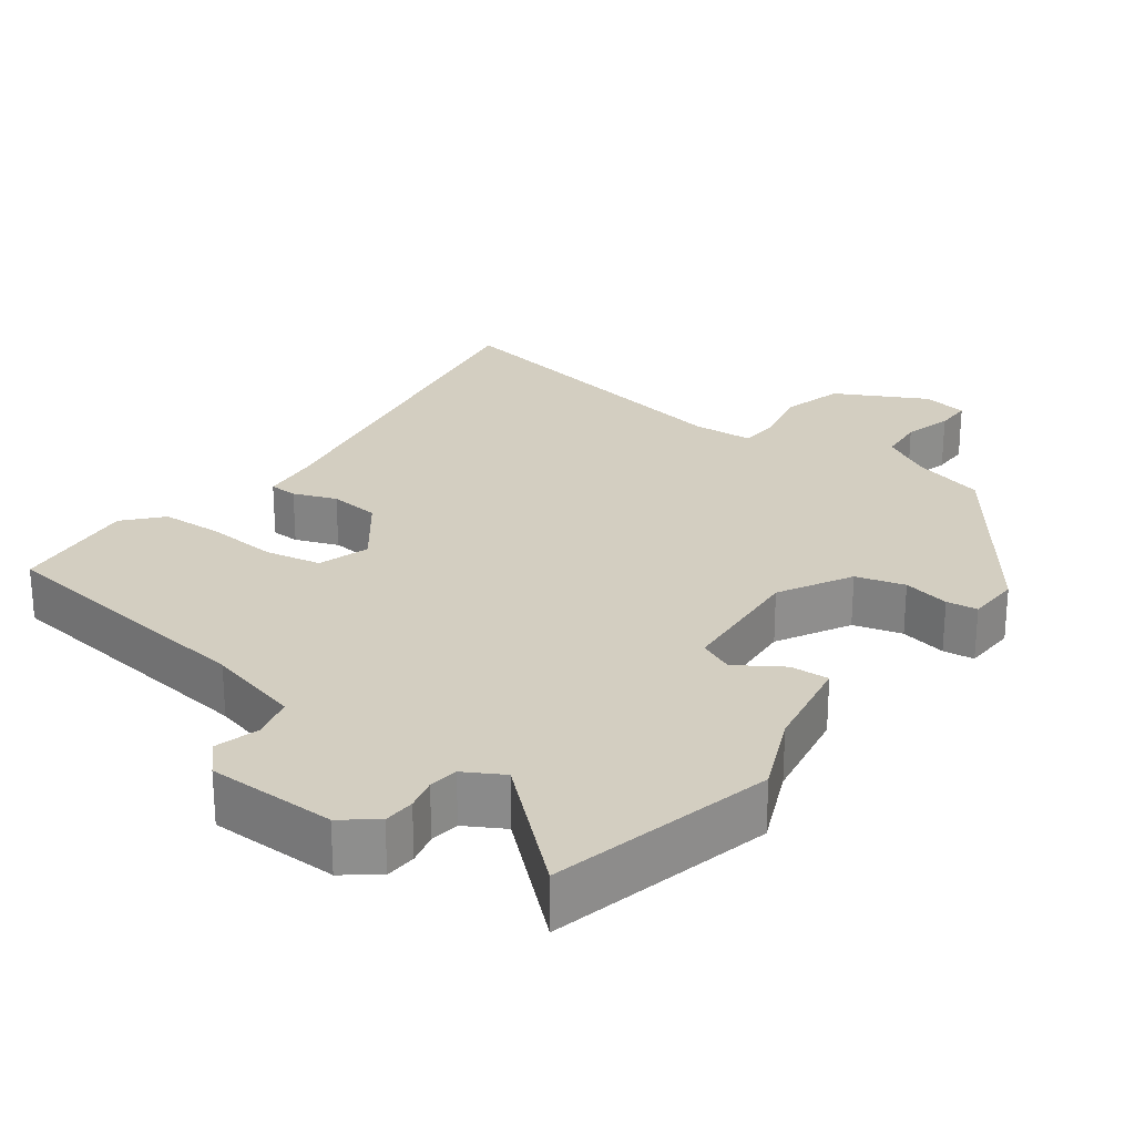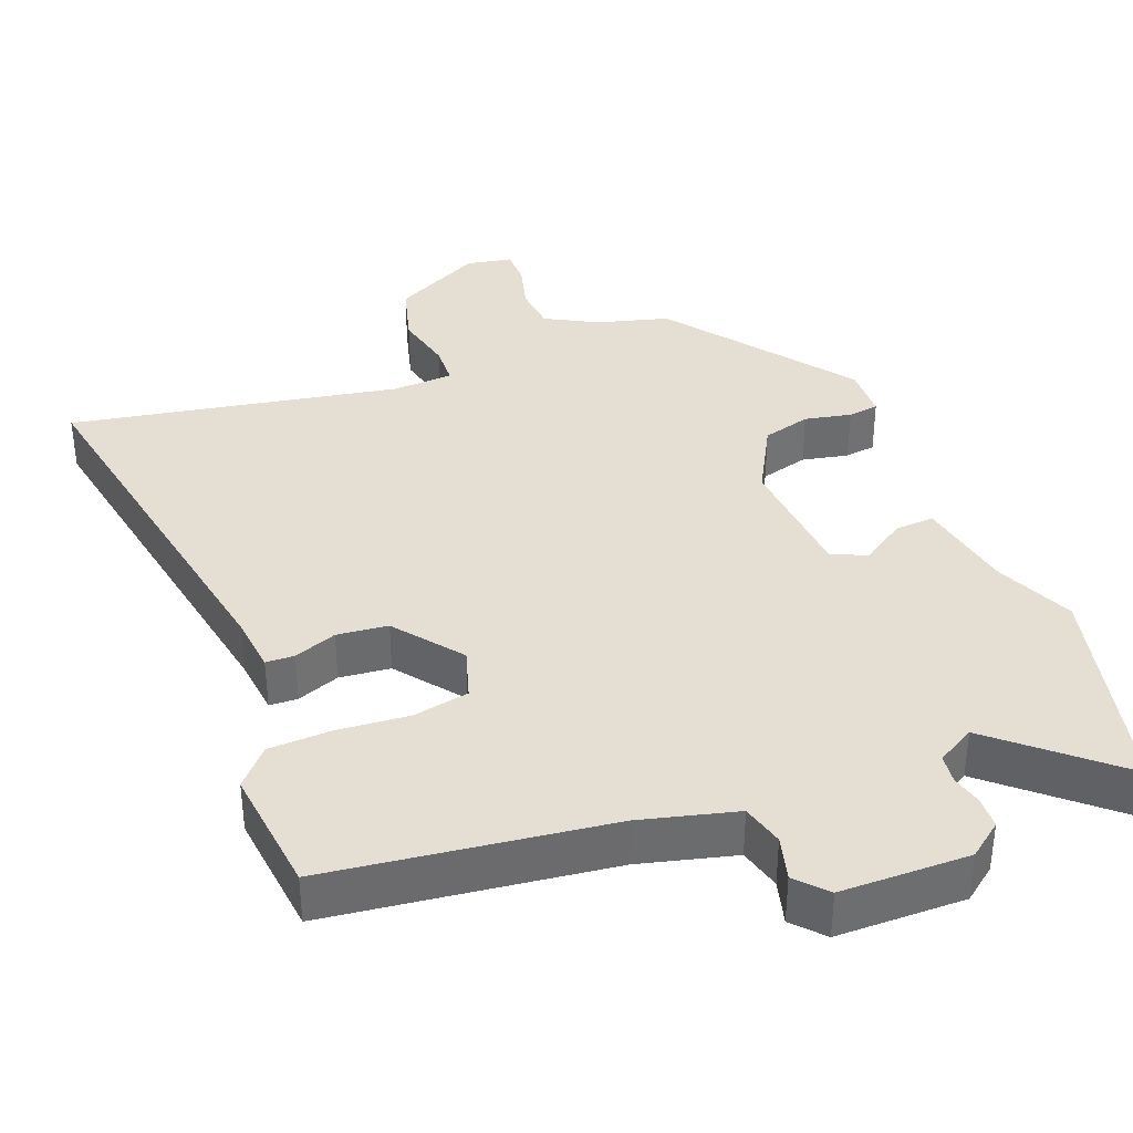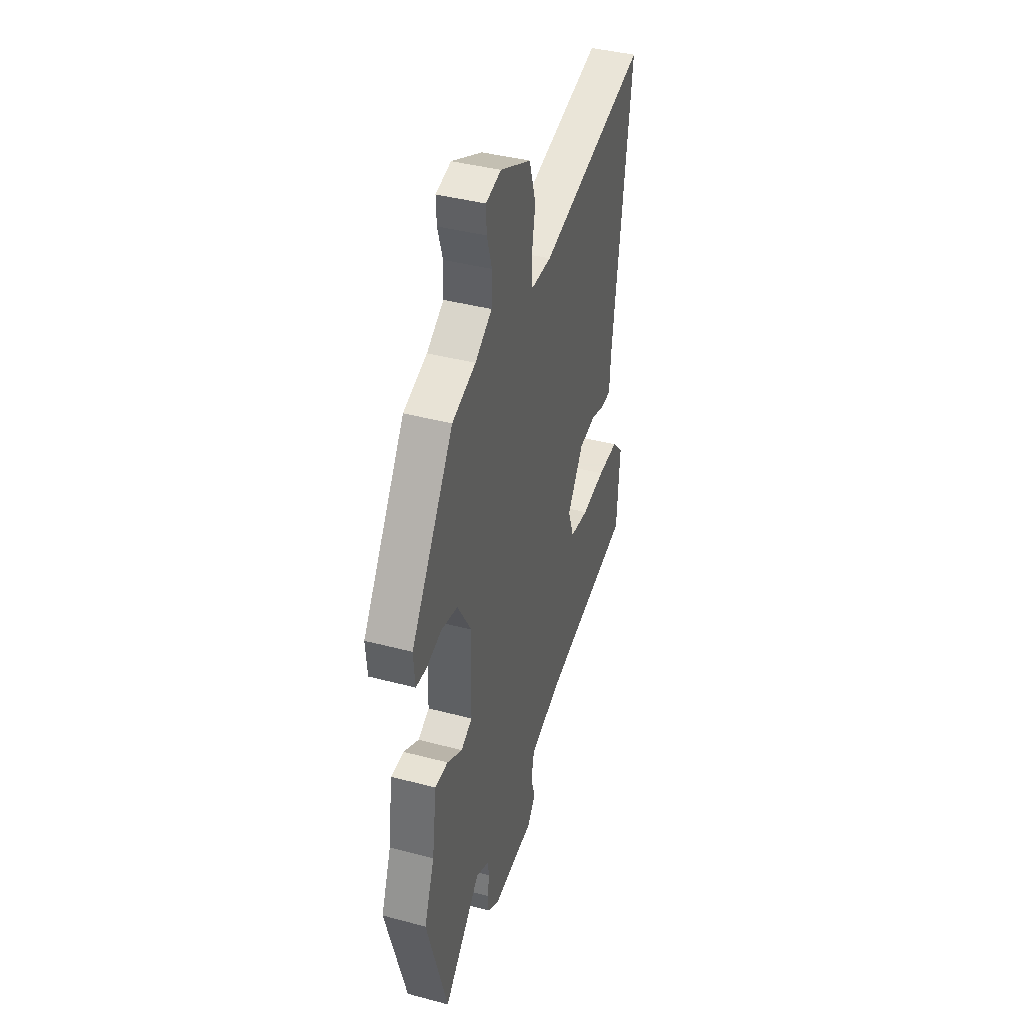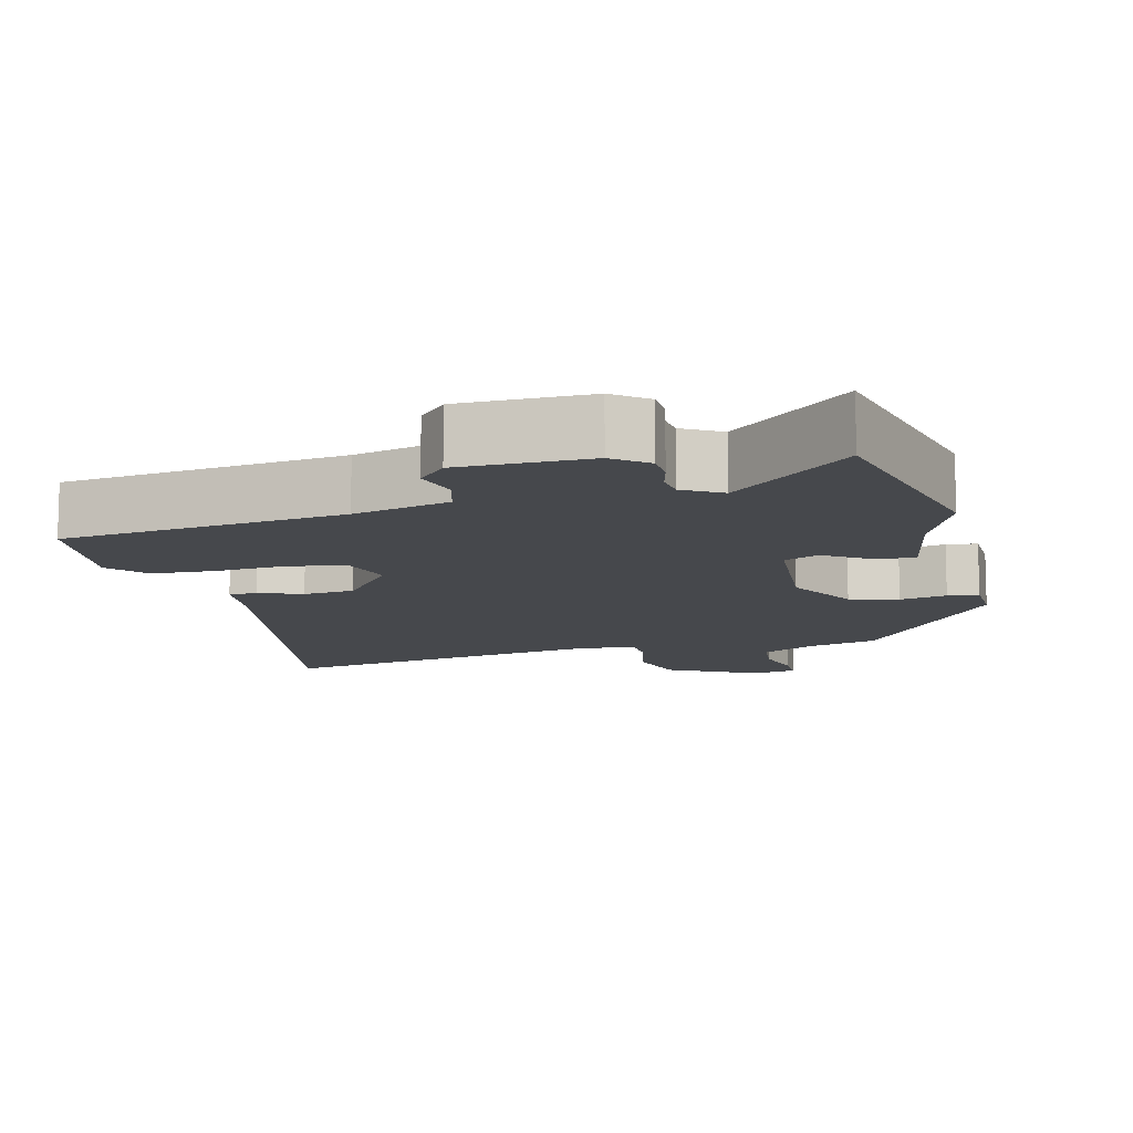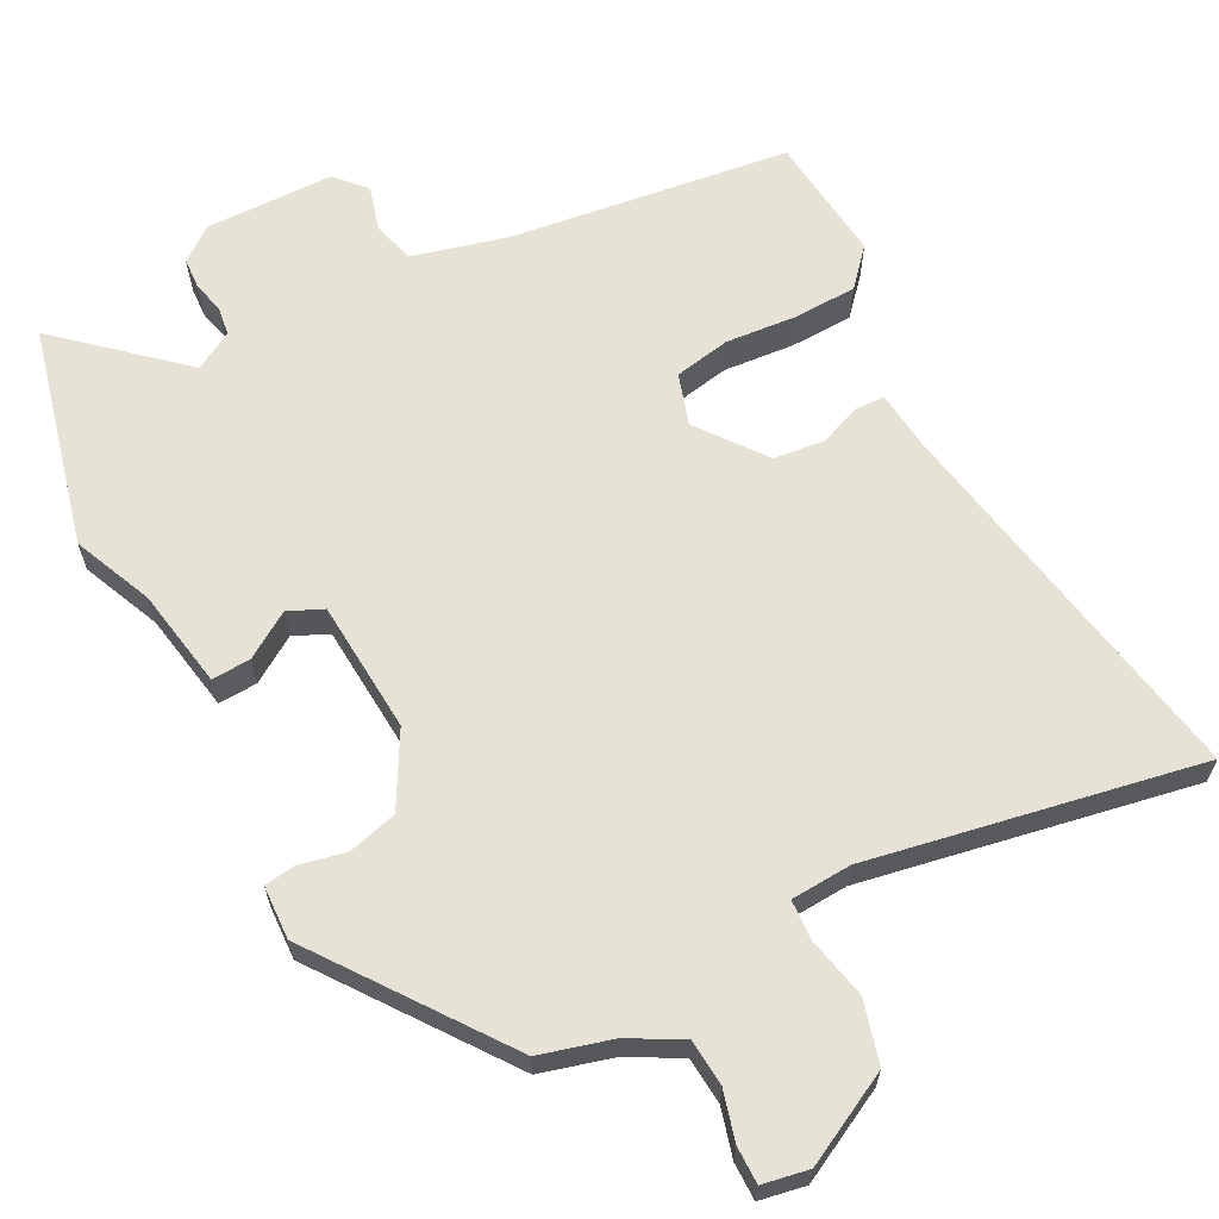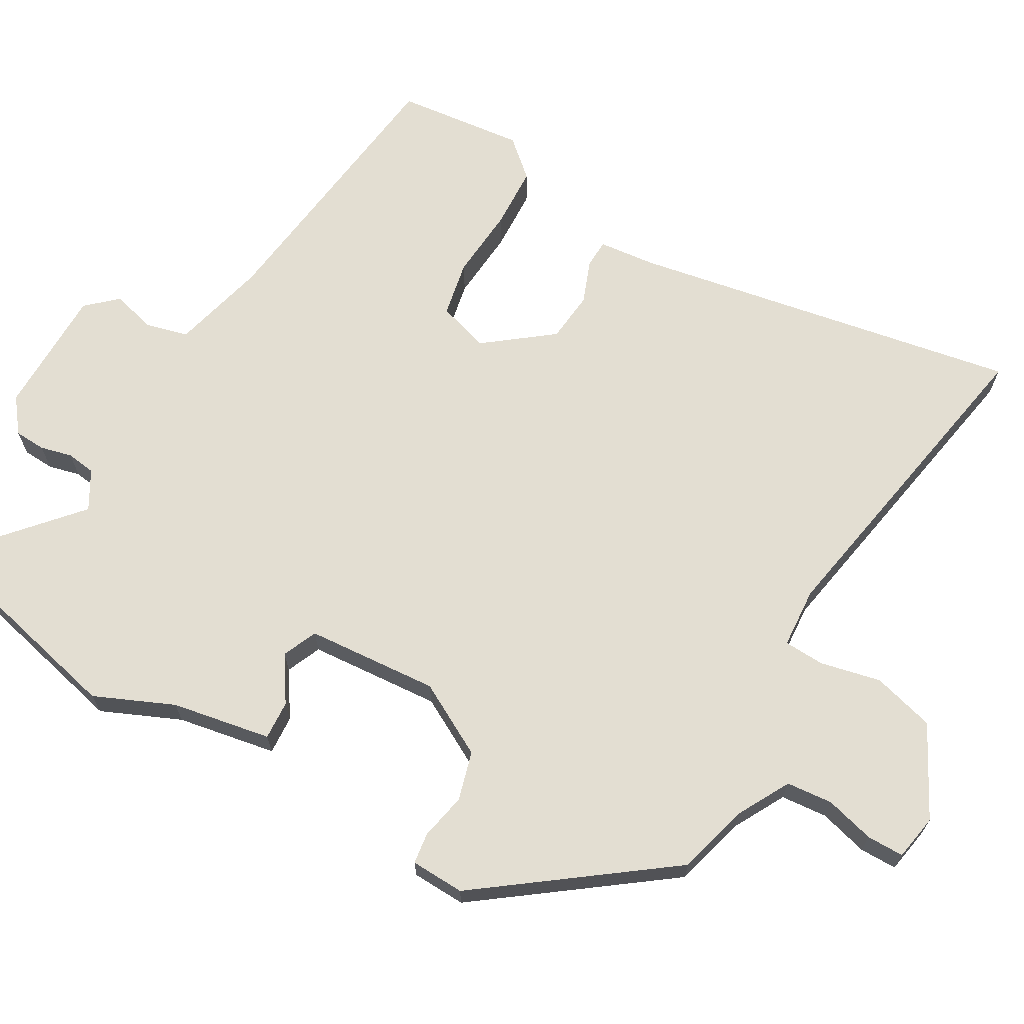
<metadata>
{"format":"obj","ext":"obj","renderer":"f3d","projection":"perspective","resolution":1024,"background":"white","views":[{"elev":25.3,"azim":-145.7,"up":"+Y"},{"elev":36.9,"azim":156.4,"up":"+Y"},{"elev":40.6,"azim":-72.0,"up":"+Z"},{"elev":-11.3,"azim":-168.5,"up":"+Y"},{"elev":63.6,"azim":-29.6,"up":"+Y"},{"elev":67.6,"azim":-62.5,"up":"+Y"}]}
</metadata>
<code>
v -0.365 0.07 0.476
v -0.267 0.07 0.507
v -0.197 0.07 0.549
v -0.194 0.07 0.613
v -0.215 0.07 0.68
v -0.217 0.07 0.731
v -0.154 0.07 0.745
v -0.027 0.07 0.685
v 0 0.07 0.6
v -0.015 0.07 0.516
v -0.01 0.07 0.46
v 0.074 0.07 0.458
v 0.525 0.07 0.559
v 0.45 0.07 0.017
v 0.445 0.07 -0.062
v 0.406 0.07 -0.065
v 0.346 0.07 -0.045
v 0.276 0.07 -0.055
v 0.209 0.07 -0.15
v 0.234 0.07 -0.22
v 0.312 0.07 -0.232
v 0.41 0.07 -0.22
v 0.497 0.07 -0.22
v 0.544 0.07 -0.269
v 0.532 0.07 -0.446
v 0.148 0.07 -0.51
v 0.018 0.07 -0.549
v 0.005 0.07 -0.608
v 0.024 0.07 -0.668
v -0.012 0.07 -0.711
v -0.189 0.07 -0.72
v -0.237 0.07 -0.686
v -0.241 0.07 -0.643
v -0.232 0.07 -0.599
v -0.239 0.07 -0.559
v -0.293 0.07 -0.531
v -0.449 0.07 -0.68
v -0.535 0.07 -0.377
v -0.492 0.07 -0.266
v -0.473 0.07 -0.128
v -0.419 0.07 -0.129
v -0.355 0.07 -0.167
v -0.308 0.07 -0.144
v -0.302 0.07 0.039
v -0.361 0.07 0.137
v -0.429 0.07 0.153
v -0.493 0.07 0.137
v -0.536 0.07 0.141
v -0.542 0.07 0.215
v -0.365 0 0.476
v -0.267 0 0.507
v -0.197 0 0.549
v -0.194 0 0.613
v -0.215 0 0.68
v -0.217 0 0.731
v -0.154 0 0.745
v -0.027 0 0.685
v 0 0 0.6
v -0.015 0 0.516
v -0.01 0 0.46
v 0.074 0 0.458
v 0.525 0 0.559
v 0.45 0 0.017
v 0.445 0 -0.062
v 0.406 0 -0.065
v 0.346 0 -0.045
v 0.276 0 -0.055
v 0.209 0 -0.15
v 0.234 0 -0.22
v 0.312 0 -0.232
v 0.41 0 -0.22
v 0.497 0 -0.22
v 0.544 0 -0.269
v 0.532 0 -0.446
v 0.148 0 -0.51
v 0.018 0 -0.549
v 0.005 0 -0.608
v 0.024 0 -0.668
v -0.012 0 -0.711
v -0.189 0 -0.72
v -0.237 0 -0.686
v -0.241 0 -0.643
v -0.232 0 -0.599
v -0.239 0 -0.559
v -0.293 0 -0.531
v -0.449 0 -0.68
v -0.535 0 -0.377
v -0.492 0 -0.266
v -0.473 0 -0.128
v -0.419 0 -0.129
v -0.355 0 -0.167
v -0.308 0 -0.144
v -0.302 0 0.039
v -0.361 0 0.137
v -0.429 0 0.153
v -0.493 0 0.137
v -0.536 0 0.141
v -0.542 0 0.215
f 46 47 48 49
f 45 46 49 1
f 44 45 1 2
f 43 44 2 3
f 39 40 41 42
f 39 42 43
f 36 37 38 39
f 35 36 39 43
f 34 35 43 3
f 32 33 34
f 31 32 34
f 28 29 30 31
f 27 28 31 34
f 26 27 34 3
f 21 22 23 24
f 20 21 24 25
f 14 15 16 17
f 12 13 14 17
f 11 12 17 18
f 7 8 9 10
f 7 10 11
f 4 5 6 7
f 4 7 11
f 20 25 26
f 19 20 26 3
f 11 18 19
f 3 4 11 19
f 98 97 96 95
f 50 98 95 94
f 51 50 94 93
f 52 51 93 92
f 91 90 89 88
f 92 91 88
f 88 87 86 85
f 92 88 85 84
f 52 92 84 83
f 83 82 81
f 83 81 80
f 80 79 78 77
f 83 80 77 76
f 52 83 76 75
f 73 72 71 70
f 74 73 70 69
f 66 65 64 63
f 66 63 62 61
f 67 66 61 60
f 59 58 57 56
f 60 59 56
f 56 55 54 53
f 60 56 53
f 75 74 69
f 52 75 69 68
f 68 67 60
f 68 60 53 52
f 1 50 51 2
f 2 51 52 3
f 3 52 53 4
f 4 53 54 5
f 5 54 55 6
f 6 55 56 7
f 7 56 57 8
f 8 57 58 9
f 9 58 59 10
f 10 59 60 11
f 11 60 61 12
f 12 61 62 13
f 13 62 63 14
f 14 63 64 15
f 15 64 65 16
f 16 65 66 17
f 17 66 67 18
f 18 67 68 19
f 19 68 69 20
f 20 69 70 21
f 21 70 71 22
f 22 71 72 23
f 23 72 73 24
f 24 73 74 25
f 25 74 75 26
f 26 75 76 27
f 27 76 77 28
f 28 77 78 29
f 29 78 79 30
f 30 79 80 31
f 31 80 81 32
f 32 81 82 33
f 33 82 83 34
f 34 83 84 35
f 35 84 85 36
f 36 85 86 37
f 37 86 87 38
f 38 87 88 39
f 39 88 89 40
f 40 89 90 41
f 41 90 91 42
f 42 91 92 43
f 43 92 93 44
f 44 93 94 45
f 45 94 95 46
f 46 95 96 47
f 47 96 97 48
f 48 97 98 49
f 49 98 50 1

</code>
